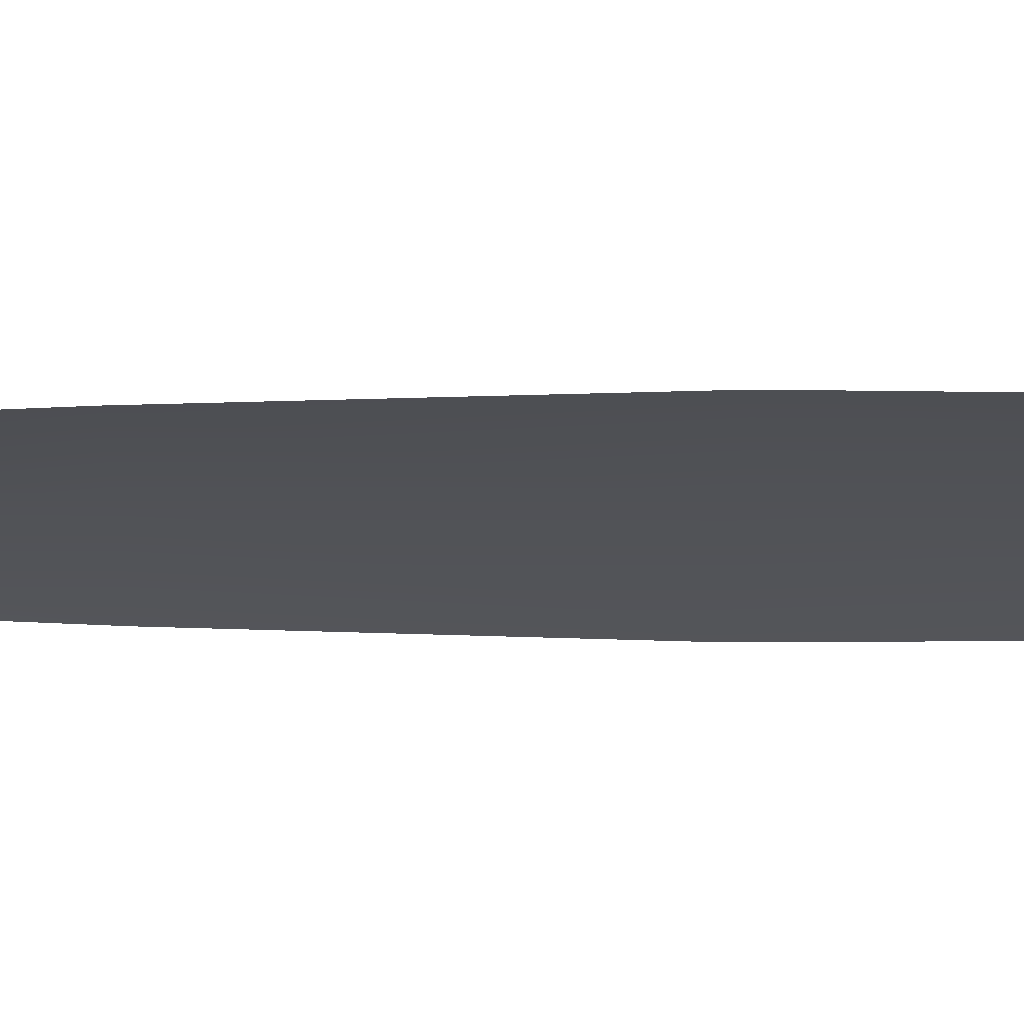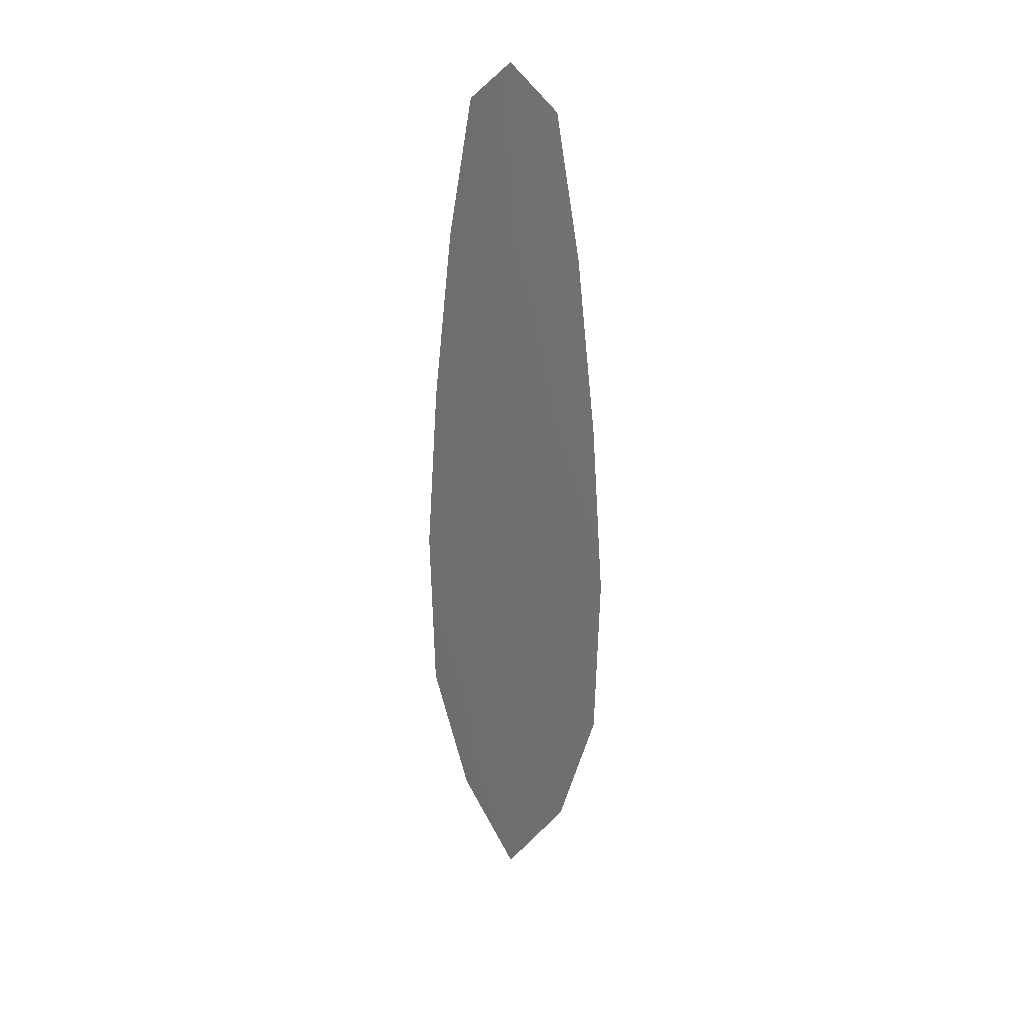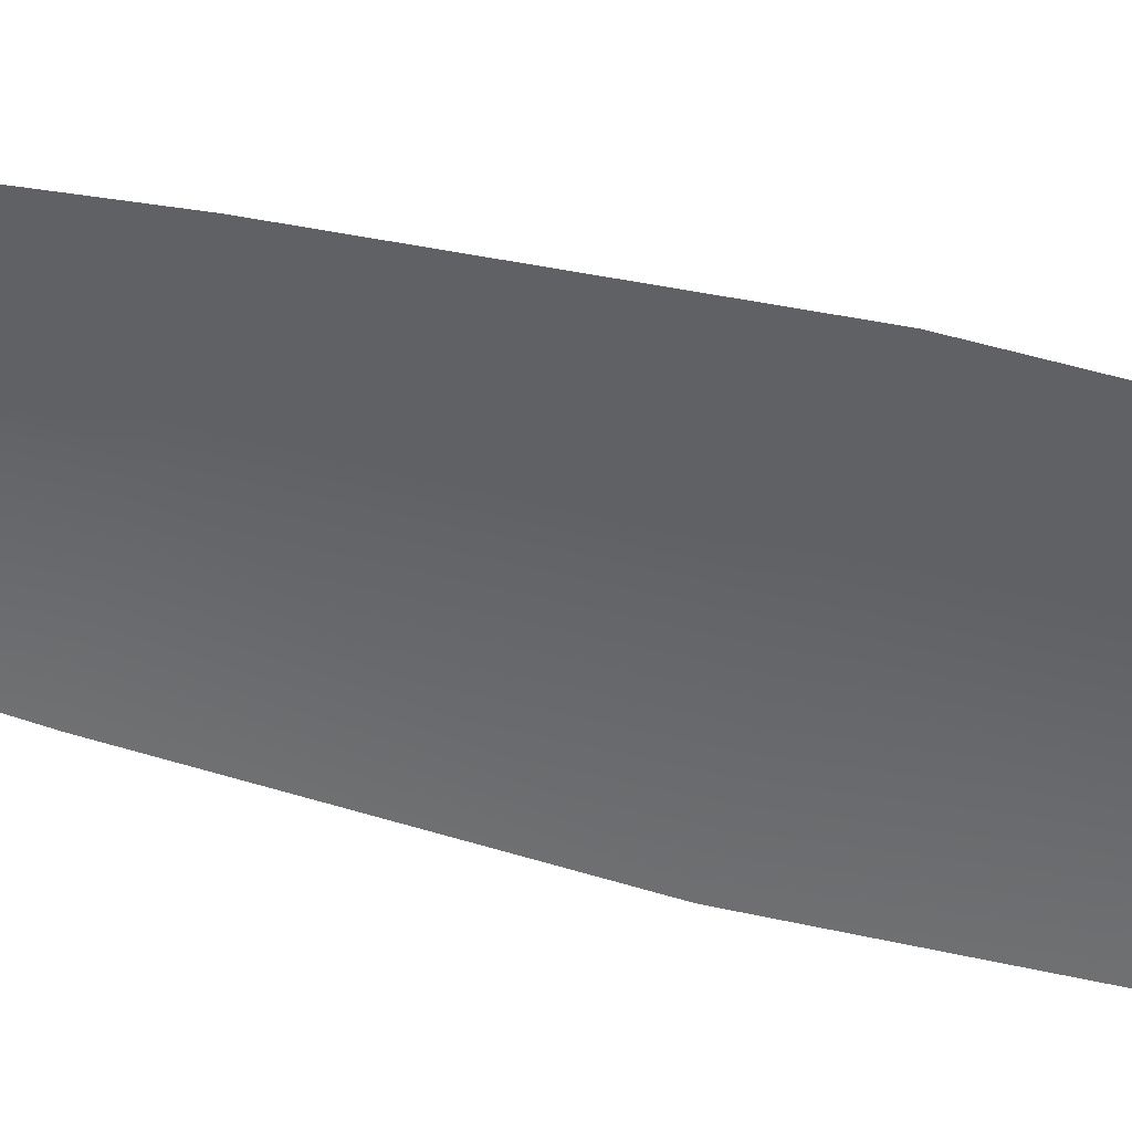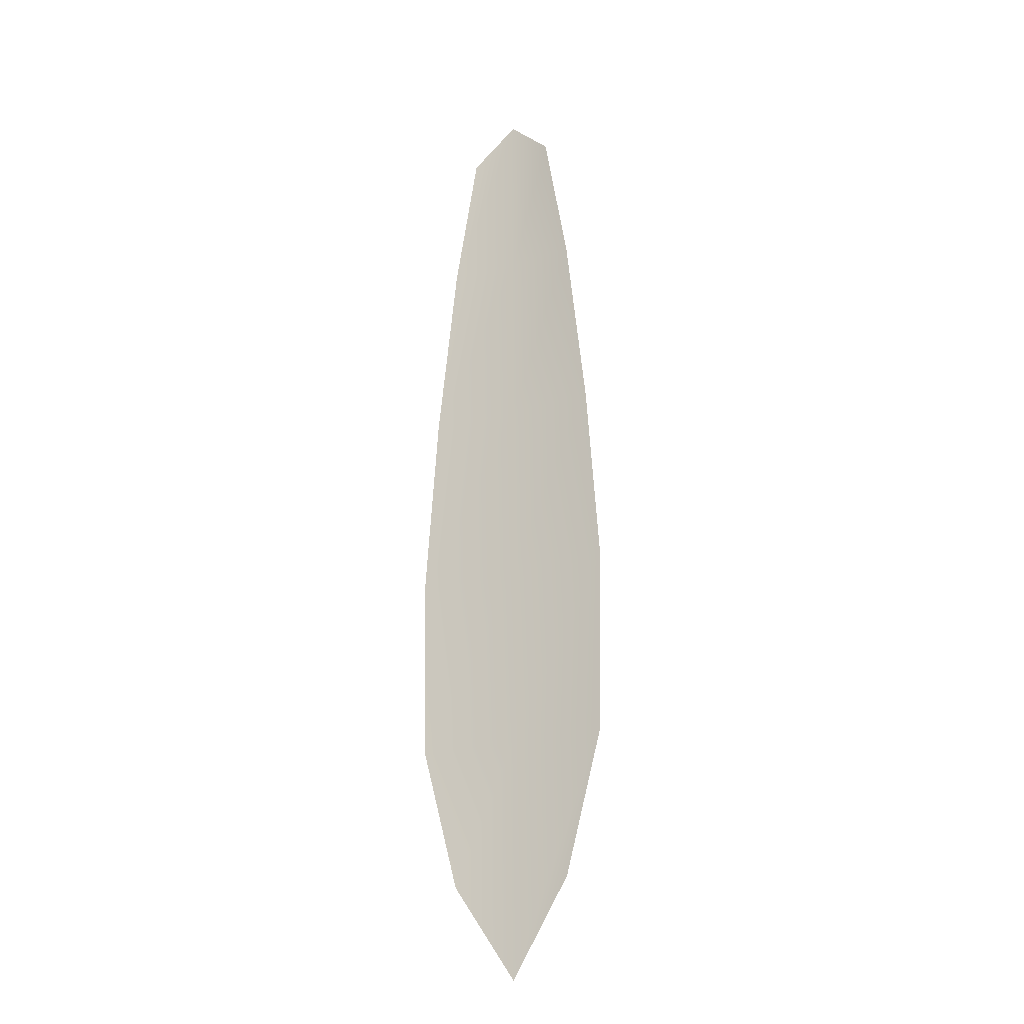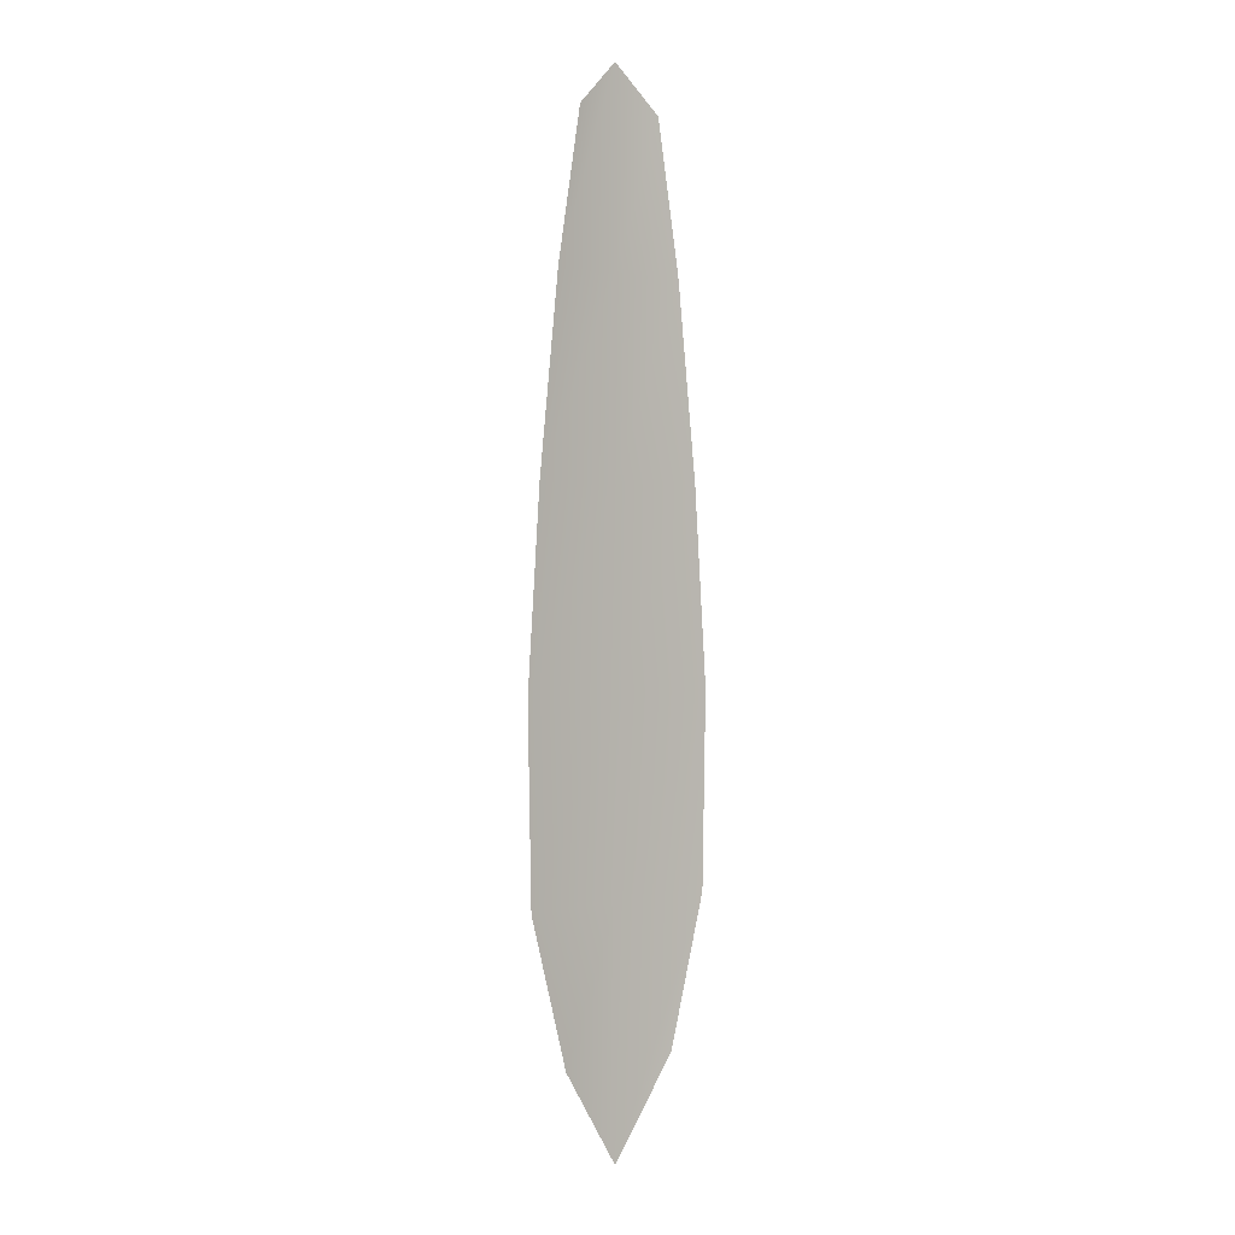
<metadata>
{"format":"obj","ext":"obj","renderer":"f3d","projection":"perspective","resolution":1024,"background":"white","views":[{"elev":-21.2,"azim":-90.4,"up":"+Z"},{"elev":31.3,"azim":26.9,"up":"+Y"},{"elev":-51.2,"azim":-105.7,"up":"+Z"},{"elev":-22.9,"azim":-151.5,"up":"+Y"},{"elev":1.6,"azim":138.8,"up":"+Y"}]}
</metadata>
<code>
o feather_flight_primary_003.001
v -0.2671 0.05595 0.02048
v -0.2694 0.05595 0.02048
v -0.2666 0.03446 0.02048
v -0.2698 0.03446 0.02048
v -0.2682 0.05704 0.02064
v -0.2682 0.03205 0.02064
v -0.2664 0.05231 0.02048
v -0.2659 0.04757 0.02048
v -0.2656 0.04283 0.02048
v -0.2656 0.03809 0.02048
v -0.2708 0.03809 0.02048
v -0.2709 0.04283 0.02048
v -0.2706 0.04757 0.02048
v -0.27 0.05231 0.02048
v -0.2682 0.05231 0.02064
v -0.2682 0.04757 0.02064
v -0.2682 0.04283 0.02064
v -0.2682 0.03809 0.02064
f 18 10 3 6
f 11 18 6 4
f 5 1 7 15
f 15 7 8 16
f 16 8 9 17
f 17 9 10 18
f 2 5 15 14
f 14 15 16 13
f 13 16 17 12
f 12 17 18 11

</code>
